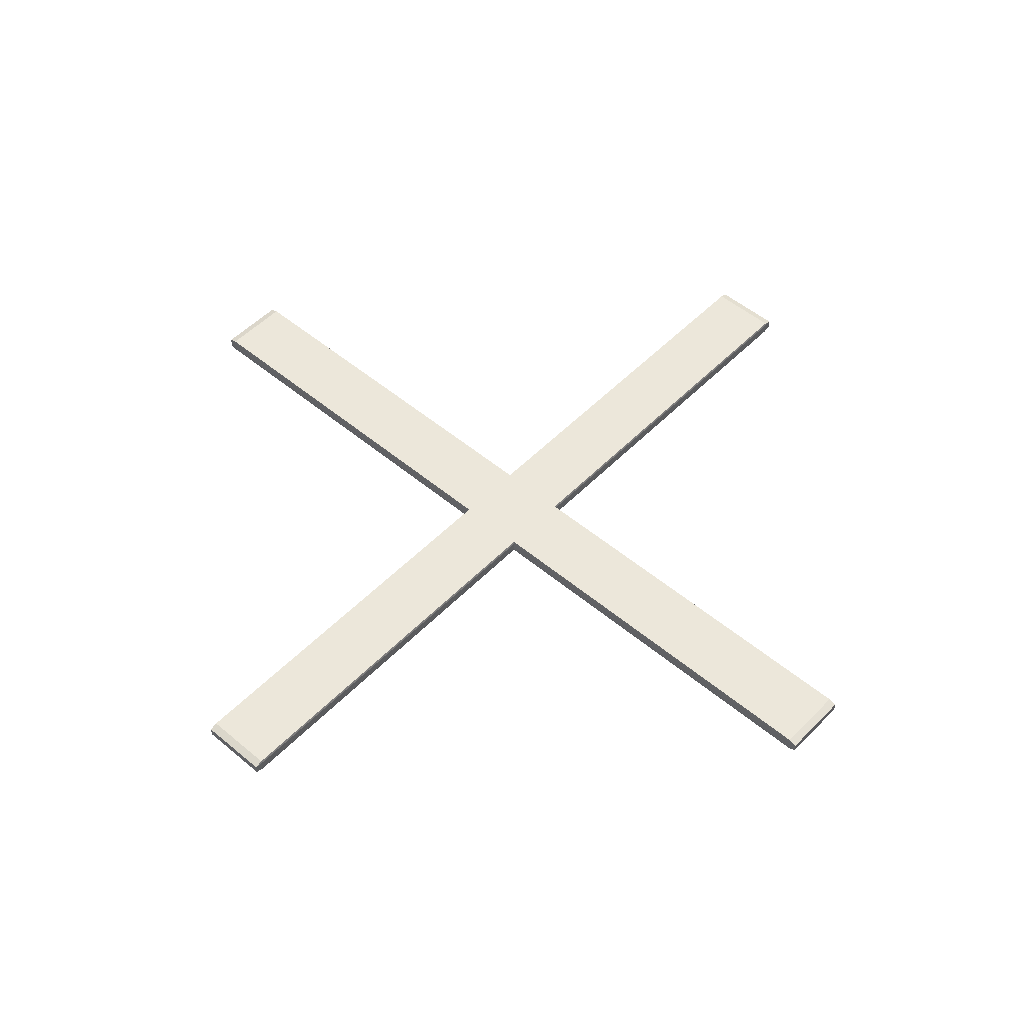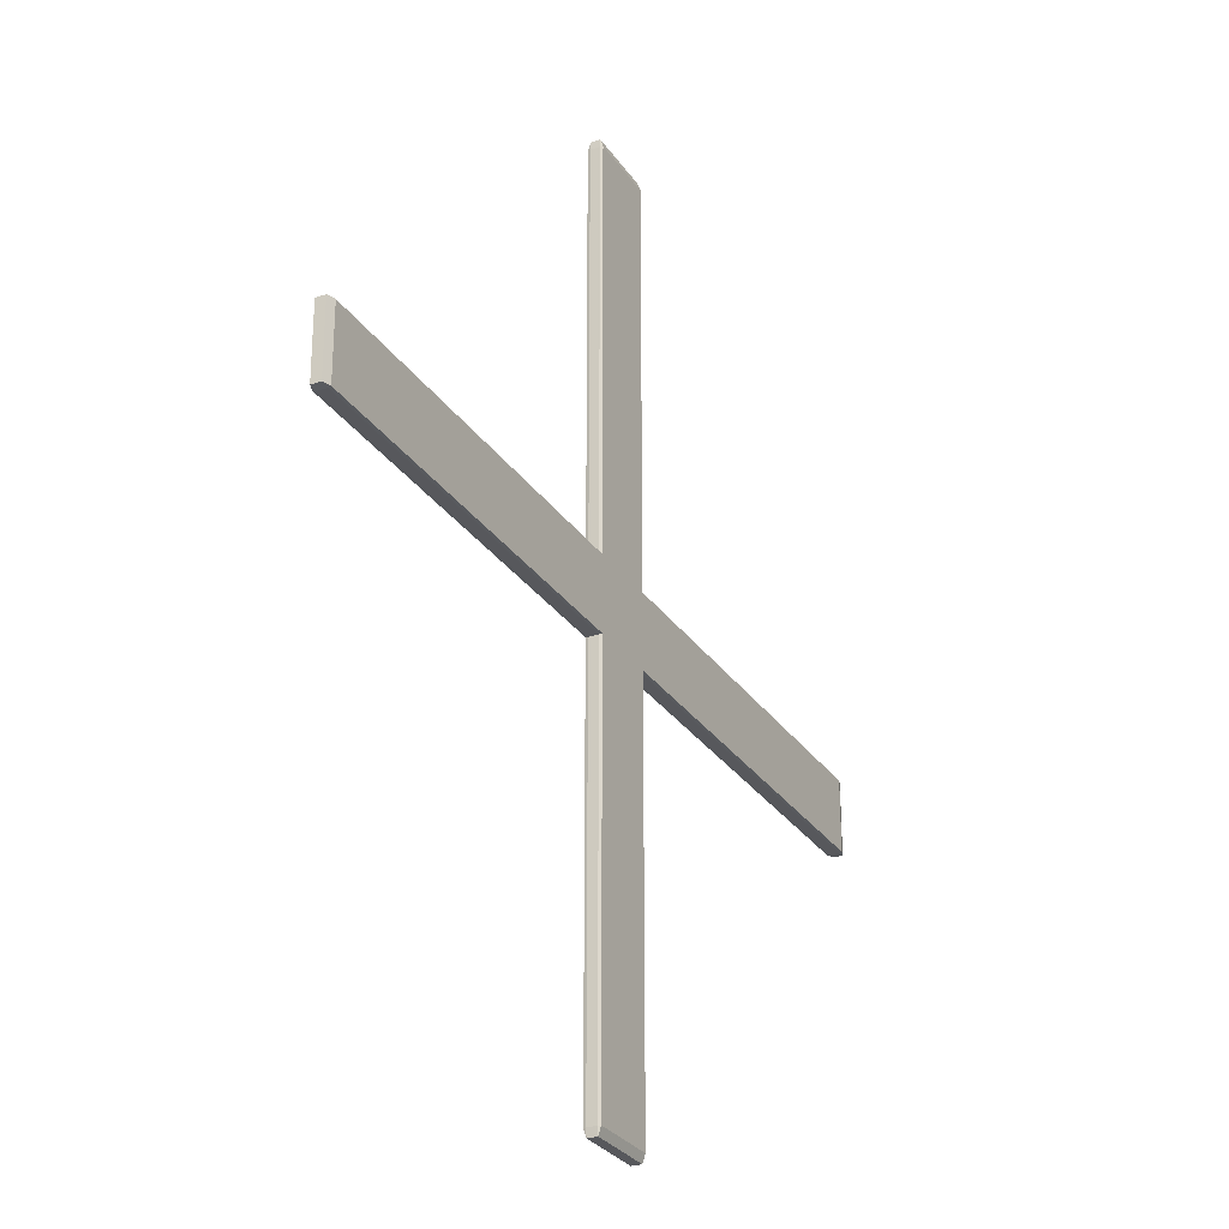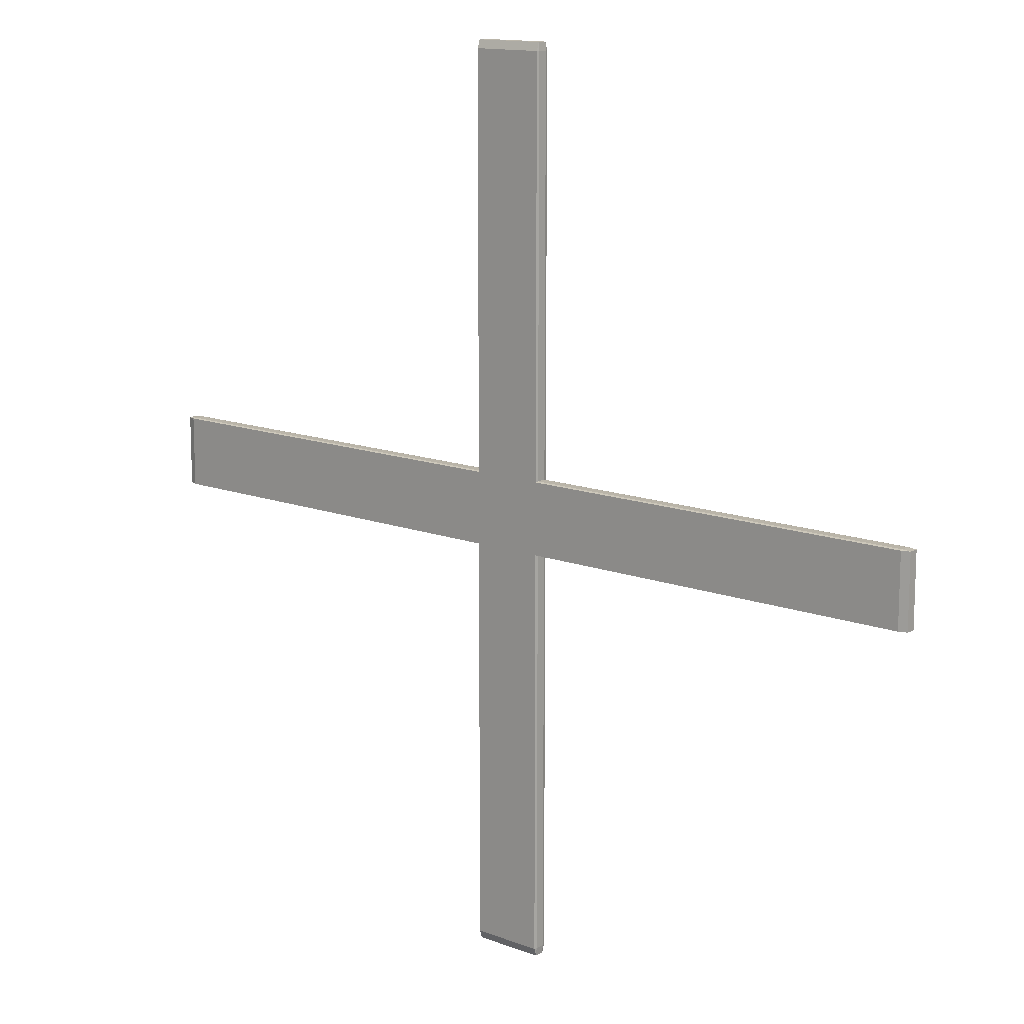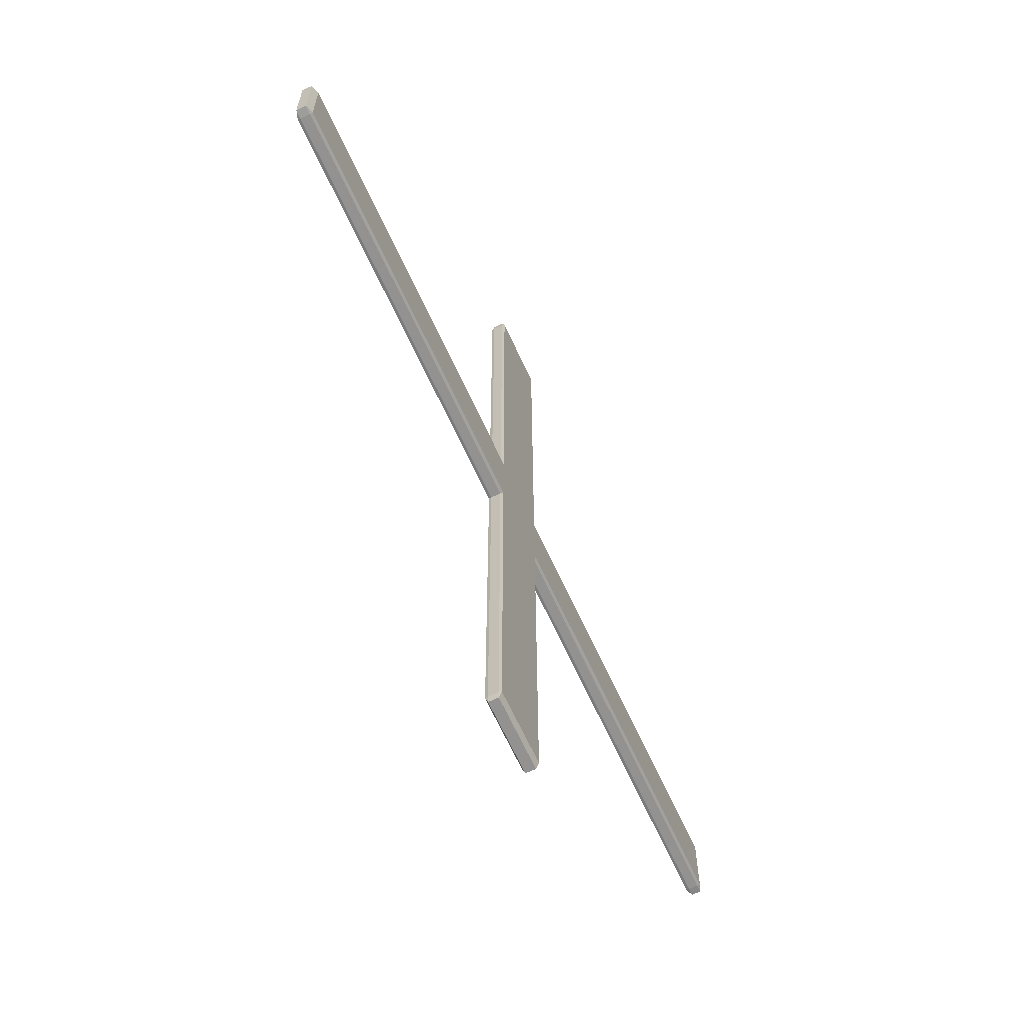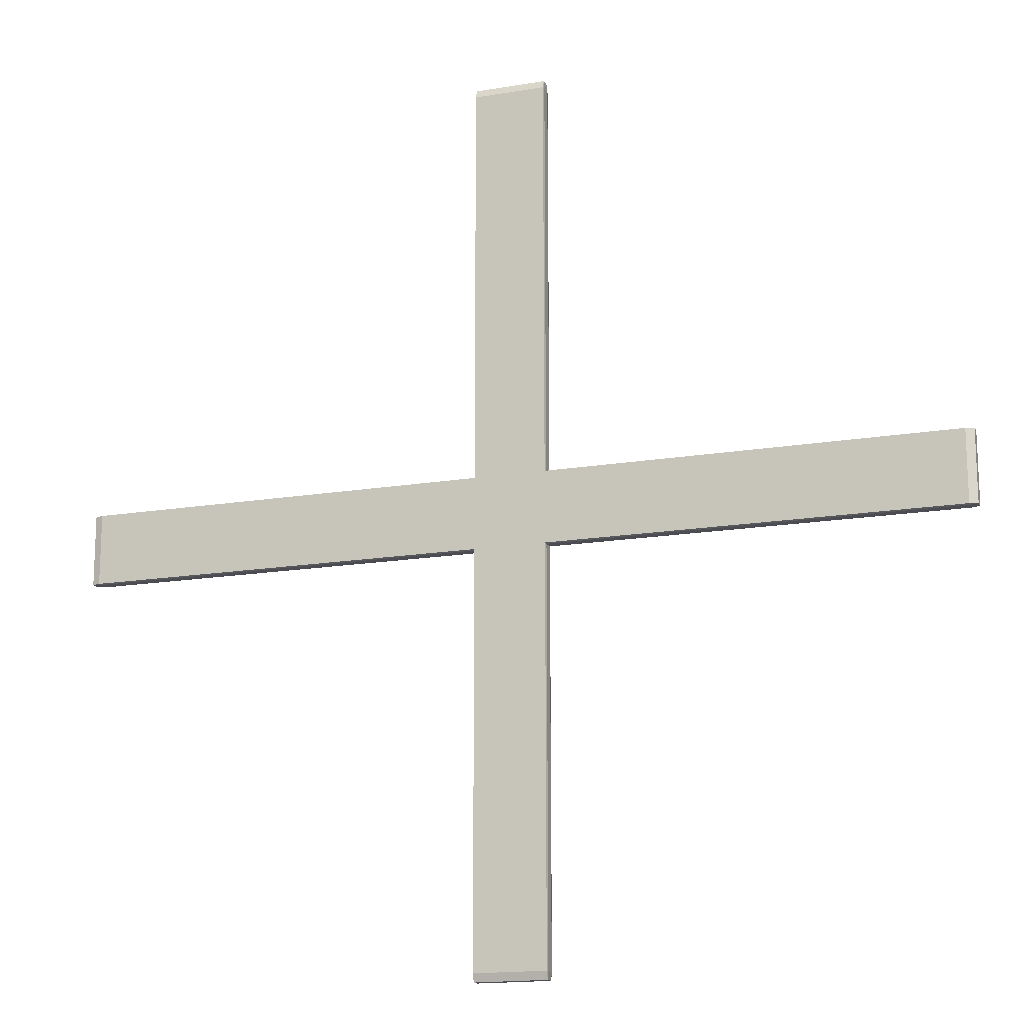
<metadata>
{"format":"obj","ext":"obj","renderer":"f3d","projection":"perspective","resolution":1024,"background":"white","views":[{"elev":51.4,"azim":42.3,"up":"+Y"},{"elev":-28.4,"azim":-62.9,"up":"+Z"},{"elev":13.5,"azim":-139.7,"up":"+Z"},{"elev":-66.4,"azim":-65.3,"up":"+Z"},{"elev":-16.3,"azim":19.1,"up":"+Z"}]}
</metadata>
<code>
o Plane_Plane.002
v -2.981 -0.01792 0.2383
v -2.928 0 0.2383
v -2.928 -0.01792 0.2426
v 2.928 -0.01792 0.2426
v 2.928 0 0.2383
v 2.981 -0.01792 0.2383
v -2.981 -0.01792 -0.2383
v -2.928 -0.01792 -0.2426
v -2.928 0 -0.2383
v 2.981 -0.01792 -0.2383
v 2.928 0 -0.2383
v 2.928 -0.01792 -0.2426
v 0.2361 -0.0991 2.928
v 0.2405 -0.08118 2.928
v 0.2361 -0.08118 2.982
v 0.2448 -0.08118 -2.928
v 0.2404 -0.0991 -2.928
v 0.2405 -0.08118 -2.981
v -0.2404 -0.0991 2.928
v -0.2405 -0.08118 2.981
v -0.2448 -0.08118 2.928
v -0.2361 -0.0991 -2.928
v -0.2405 -0.08118 -2.928
v -0.2361 -0.08118 -2.982
v -2.981 -0.08118 0.2383
v -2.928 -0.08118 0.2426
v -2.928 -0.0991 0.2383
v 2.928 -0.08118 0.2426
v 2.981 -0.08118 0.2383
v 2.928 -0.0991 0.2383
v -2.981 -0.08118 -0.2383
v -2.928 -0.0991 -0.2383
v -2.928 -0.08118 -0.2426
v 2.981 -0.08118 -0.2383
v 2.928 -0.08118 -0.2426
v 2.928 -0.0991 -0.2383
v 0.2405 -0.01792 2.928
v 0.2361 0 2.928
v 0.2361 -0.01792 2.982
v 0.2404 0 -2.928
v 0.2448 -0.01792 -2.928
v 0.2405 -0.01792 -2.981
v -0.2405 -0.01792 2.981
v -0.2404 0 2.928
v -0.2448 -0.01792 2.928
v -0.2405 -0.01792 -2.928
v -0.2361 0 -2.928
v -0.2361 -0.01792 -2.982
f 3 26 28 4
f 42 18 24 48
f 16 18 42 41
f 46 48 24 23
f 12 35 33 8
f 2 5 11 9
f 27 32 36 30
f 21 20 43 45
f 37 39 15 14
f 6 29 34 10
f 14 13 17 16
f 1 3 2
f 4 6 5
f 7 9 8
f 10 12 11
f 20 19 13 15
f 23 22 19 21
f 18 17 22 24
f 38 37 41 40
f 25 27 26
f 28 30 29
f 31 33 32
f 34 36 35
f 44 43 39 38
f 47 46 45 44
f 40 42 48 47
f 15 13 14
f 9 7 1 2
f 2 3 4 5
f 5 6 10 11
f 11 12 8 9
f 18 16 17
f 21 19 20
f 24 22 23
f 39 37 38
f 31 32 27 25
f 26 27 30 28
f 29 30 36 34
f 35 36 32 33
f 42 40 41
f 45 43 44
f 48 46 47
f 43 20 15 39
f 22 17 13 19
f 47 44 38 40
f 12 10 34 35
f 28 29 6 4
f 3 1 25 26
f 33 31 7 8
f 37 14 16 41
f 46 23 21 45
f 7 31 25 1

</code>
